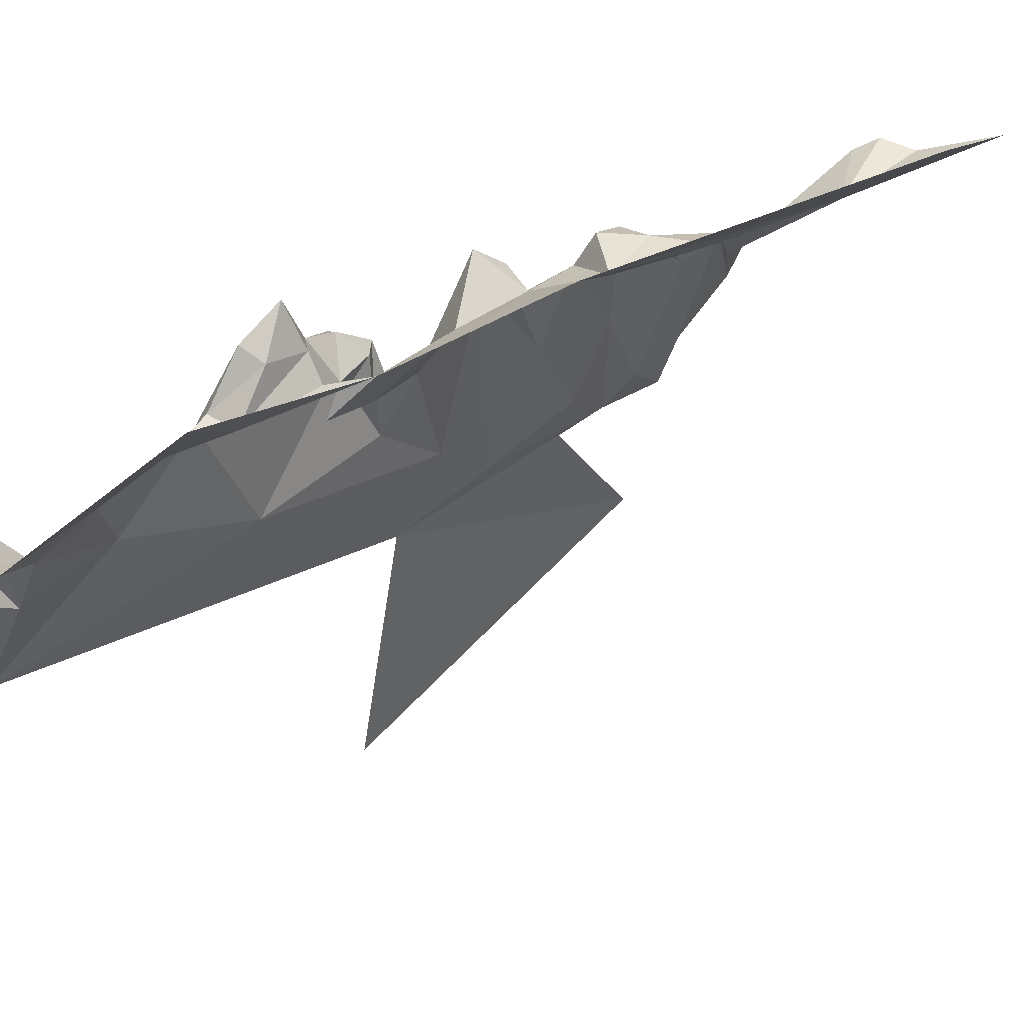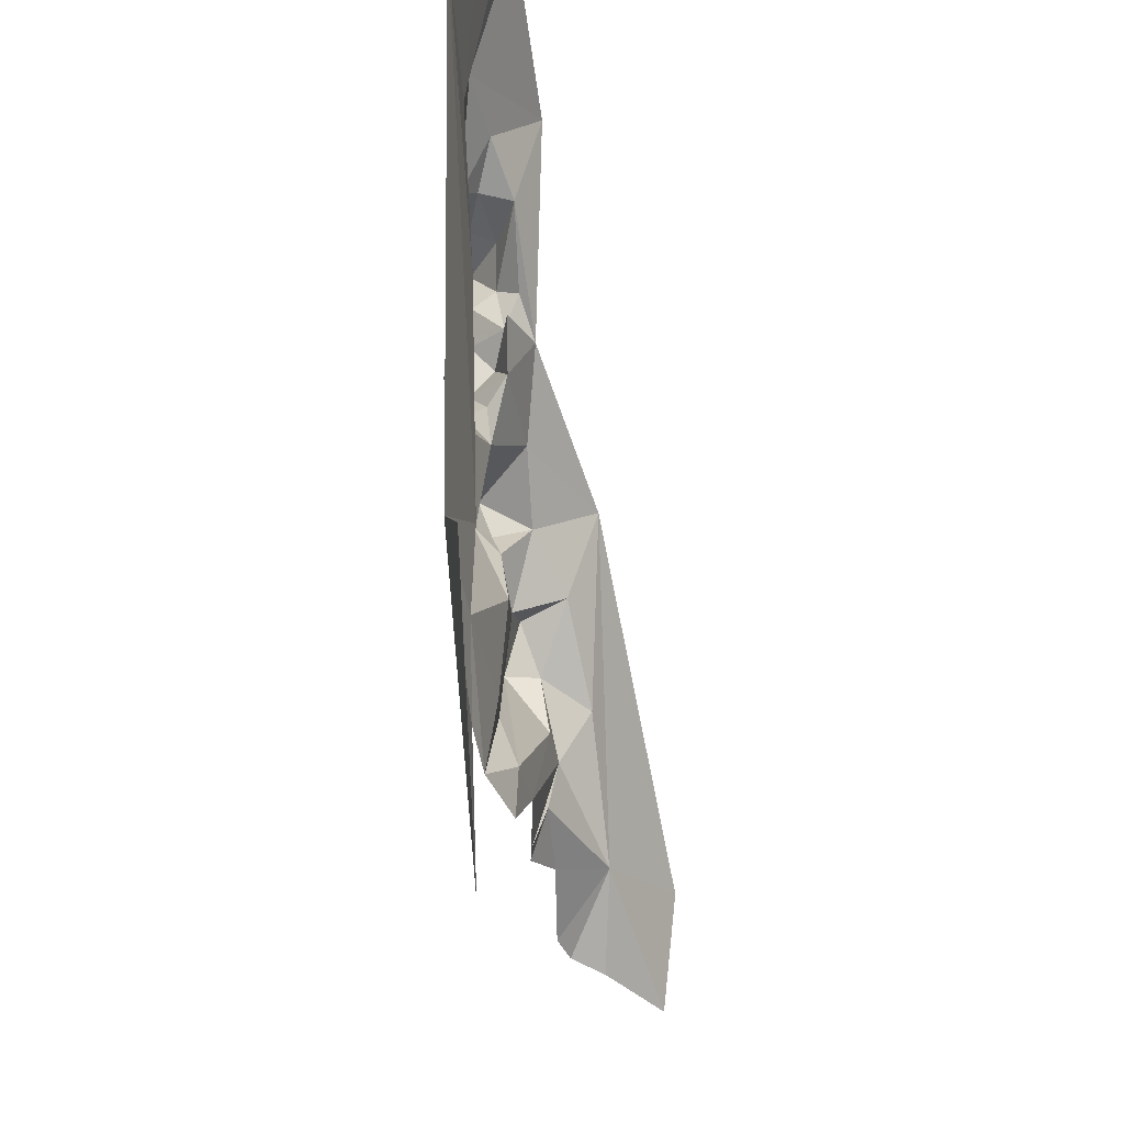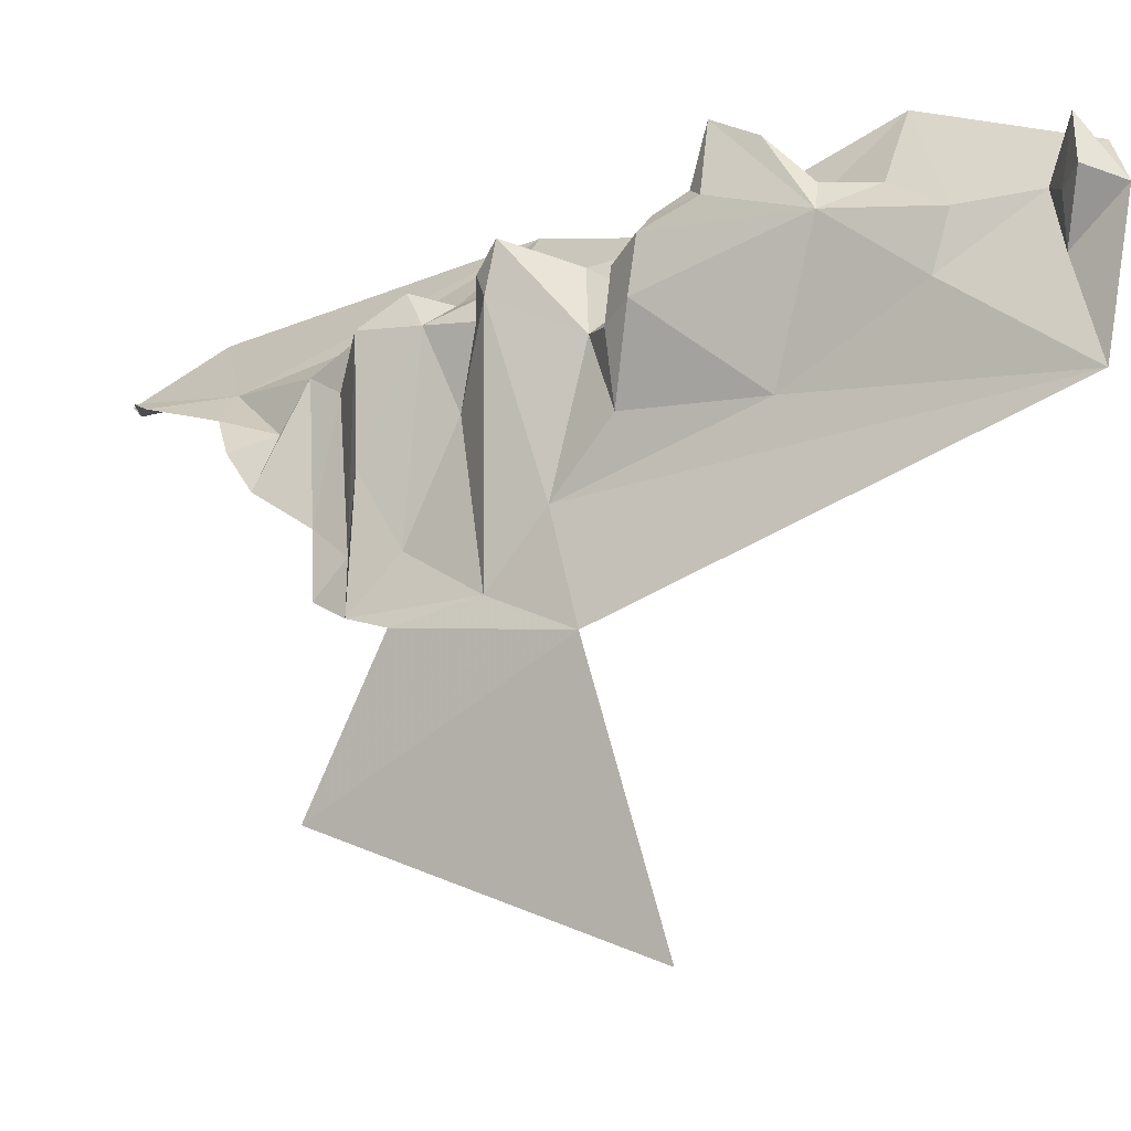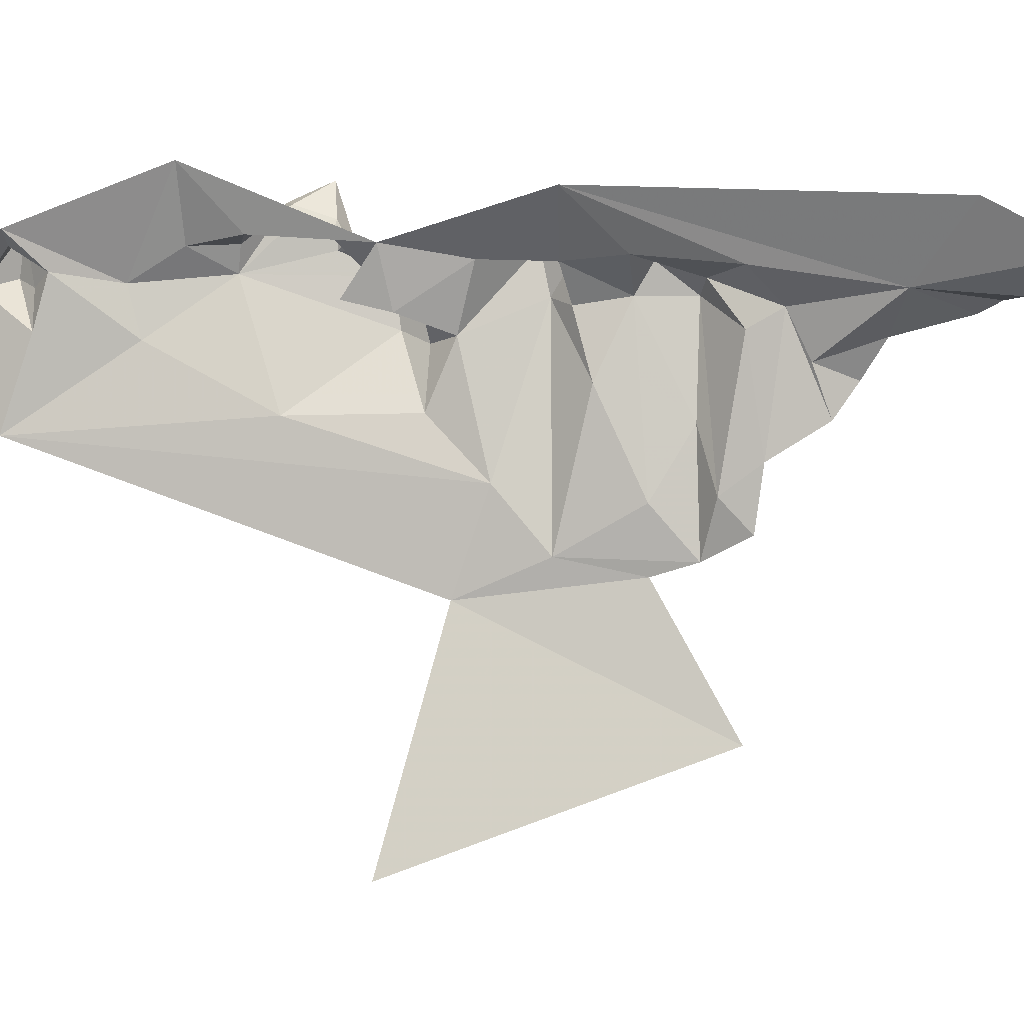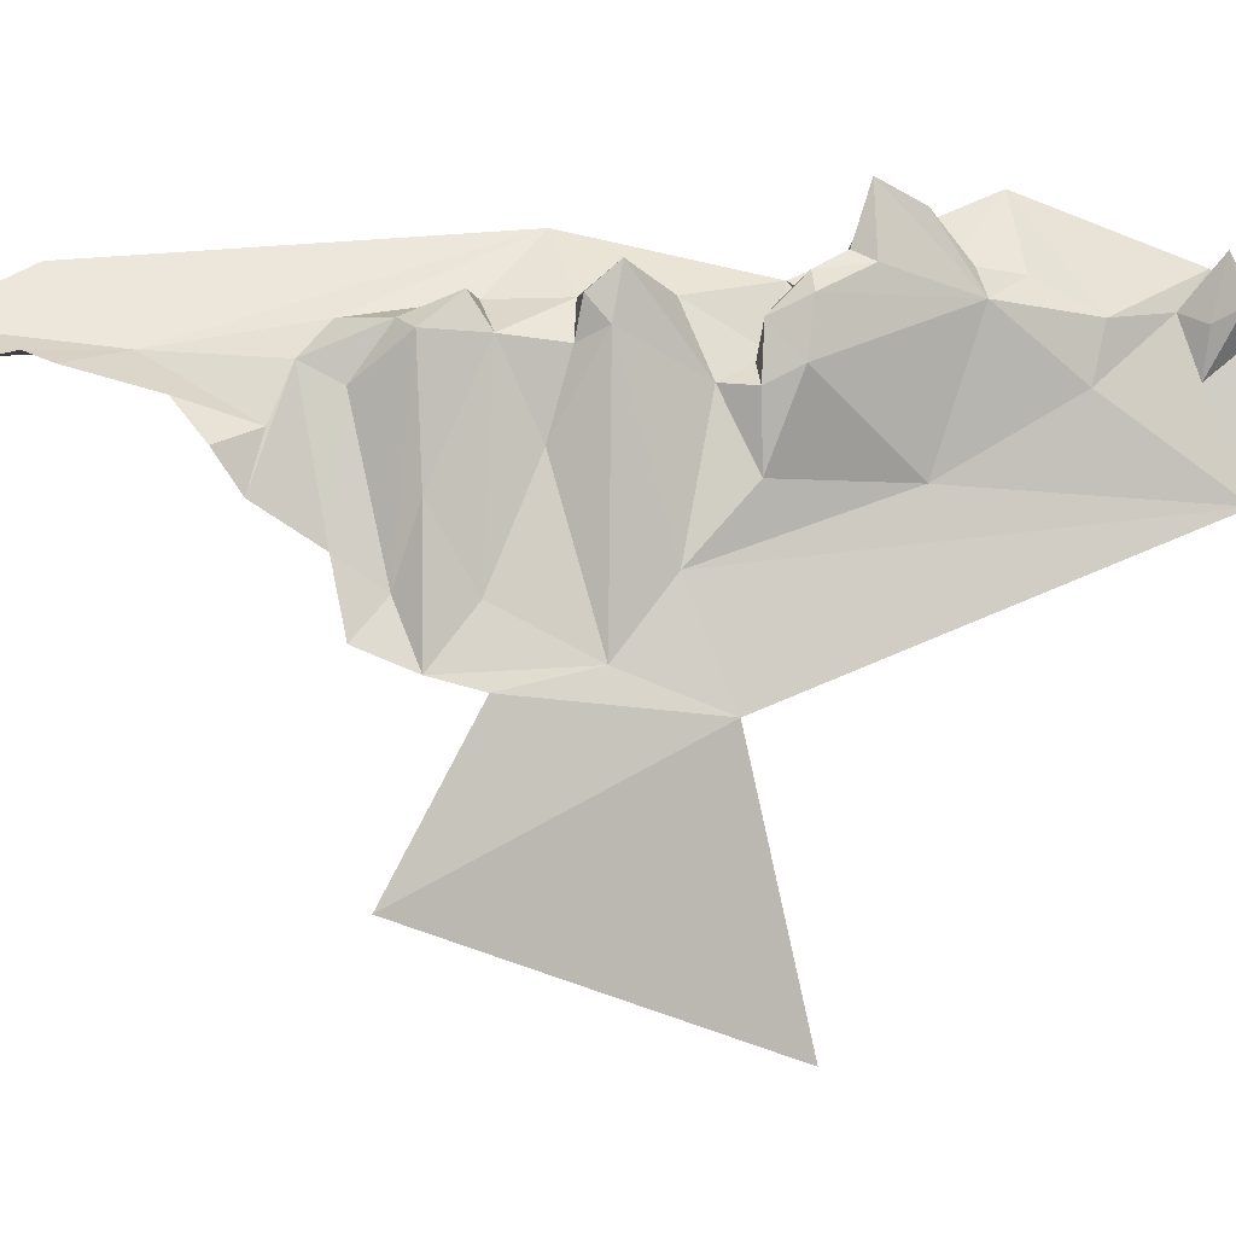
<metadata>
{"format":"obj","ext":"obj","renderer":"f3d","projection":"perspective","resolution":1024,"background":"white","views":[{"elev":50.6,"azim":44.0,"up":"+Z"},{"elev":-72.9,"azim":-4.4,"up":"+Z"},{"elev":-10.9,"azim":-66.6,"up":"+Z"},{"elev":-6.7,"azim":87.7,"up":"+Z"},{"elev":0.3,"azim":-114.5,"up":"+Z"}]}
</metadata>
<code>
v 1.289 2.144 -0.7689
v 1.274 2.047 -0.7642
v 1.294 2.109 -0.7302
v 1.296 2.073 -0.6505
v 1.337 2.196 -0.6062
v 1.376 2.269 -0.6011
v 1.331 2.213 -0.6418
v 1.322 2.227 -0.6789
v 1.422 2.377 -0.5878
v 1.379 2.343 -0.6068
v 1.425 2.305 -0.5522
v 1.28 2.111 -0.7781
v 1.299 2.1 -0.5924
v 1.289 2.059 -0.5971
v 1.329 2.17 -0.6199
v 1.309 2.153 -0.7278
v 1.297 2.144 -0.5913
v 1.321 2.146 -0.5842
v 1.273 2.006 -0.715
v 1.271 2.046 -0.5882
v 1.295 2.141 -0.6771
v 1.355 2.334 -0.6047
v 1.323 2.246 -0.6524
v 1.32 2.183 -0.7062
v 1.308 2.049 -0.5713
v 1.335 2.094 -0.5719
v 1.305 2.113 -0.5694
v 1.339 2.262 -0.6264
v 1.345 2.319 -0.6119
v 1.356 2.167 -0.5826
v 1.309 2.177 -0.7532
v 1.352 2.047 -0.5301
v 1.247 1.835 -0.5689
v 1.245 1.946 -0.6068
v 1.26 1.865 -0.6681
v 1.247 1.77 -0.615
v 1.248 1.759 -0.5762
v 1.289 2.171 -0.8896
v 1.266 1.928 -0.9783
v 1.255 1.98 -0.7919
v 1.257 1.707 -0.5706
v 1.233 1.674 -0.679
v 1.238 1.659 -0.5789
v 1.226 1.684 -0.5692
v 1.248 1.697 -0.61
v 1.263 1.8 -0.5533
v 1.241 1.696 -0.5782
v 1.269 1.677 -0.5439
v 1.252 1.679 -0.5519
v 1.295 1.795 -0.5022
v 1.259 1.913 -0.5448
v 1.247 1.902 -0.552
v 1.256 1.901 -0.5054
v 1.274 1.902 -0.5364
v 1.301 1.994 -0.5688
v 1.278 1.983 -0.6161
v 1.285 1.94 -0.602
v 1.281 1.919 -0.5703
v 1.282 1.905 -0.5931
v 1.277 1.946 -0.5717
v 1.26 1.936 -0.556
v 1.246 1.94 -0.5694
v 1.262 1.962 -0.5821
v 1.254 1.868 -0.5203
v 1.272 2.039 -0.5533
v 1.283 2.057 -0.5711
v 1.272 1.872 -0.5259
v 1.281 1.84 -0.549
v 1.265 1.962 -0.6666
v 1.289 1.899 -0.5517
v 1.301 1.929 -0.5581
v 1.235 1.688 -0.5371
v 1.258 1.837 -0.5505
v 1.274 1.962 -0.6055
v 1.259 1.965 -0.6183
f 1 2 3
f 3 2 4
f 5 6 7
f 5 7 8
f 9 10 6
f 9 6 11
f 1 12 2
f 13 4 14
f 15 16 17
f 15 17 18
f 2 19 20
f 21 17 16
f 21 16 1
f 22 6 10
f 7 23 8
f 5 8 24
f 13 14 25
f 13 25 26
f 13 27 17
f 28 23 7
f 28 6 29
f 14 4 20
f 18 27 26
f 2 20 4
f 27 13 26
f 18 26 30
f 22 29 6
f 16 31 1
f 21 1 3
f 16 24 31
f 4 13 3
f 7 6 28
f 6 5 30
f 6 30 32
f 15 18 5
f 5 24 15
f 24 16 15
f 27 18 17
f 13 17 21
f 21 3 13
f 30 5 18
f 30 26 32
f 32 11 6
f 25 32 26
f 33 34 35
f 33 36 37
f 38 39 40
f 36 41 37
f 35 19 42
f 36 33 35
f 43 44 45
f 46 33 37
f 45 41 36
f 45 36 42
f 38 40 12
f 44 47 45
f 43 45 42
f 37 41 48
f 42 19 40
f 45 47 41
f 40 19 2
f 48 49 43
f 40 2 12
f 36 35 42
f 50 37 48
f 51 52 53
f 51 53 54
f 55 56 57
f 58 59 60
f 58 60 61
f 34 33 62
f 34 62 63
f 33 64 53
f 33 53 52
f 65 66 20
f 65 20 56
f 54 53 67
f 54 67 68
f 25 65 55
f 14 20 66
f 14 66 25
f 35 34 69
f 55 65 56
f 46 37 50
f 58 70 71
f 58 71 59
f 58 61 51
f 72 47 44
f 58 51 54
f 67 73 68
f 54 68 70
f 63 57 74
f 63 74 75
f 64 67 53
f 60 63 61
f 66 65 25
f 57 59 71
f 69 75 56
f 57 60 59
f 60 57 63
f 71 55 57
f 71 70 68
f 57 56 74
f 61 63 62
f 72 41 47
f 49 48 41
f 67 64 73
f 49 41 72
f 73 64 33
f 72 43 49
f 72 44 43
f 61 52 51
f 75 69 34
f 75 34 63
f 73 46 68
f 35 69 19
f 73 33 46
f 68 46 50
f 33 52 62
f 71 68 50
f 19 56 20
f 52 61 62
f 32 55 71
f 32 25 55
f 75 74 56
f 54 70 58
f 56 19 69

</code>
